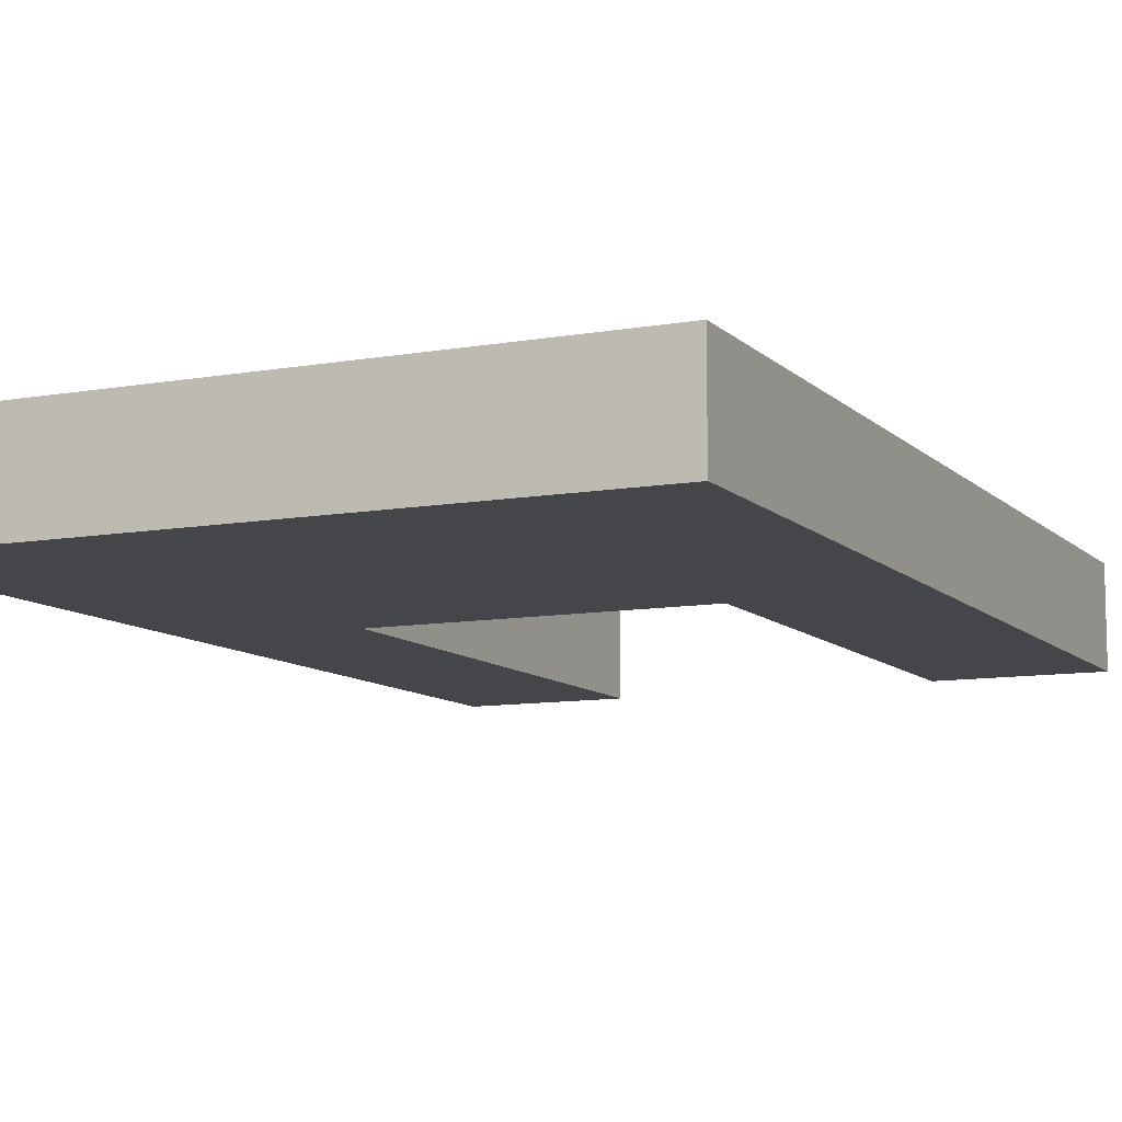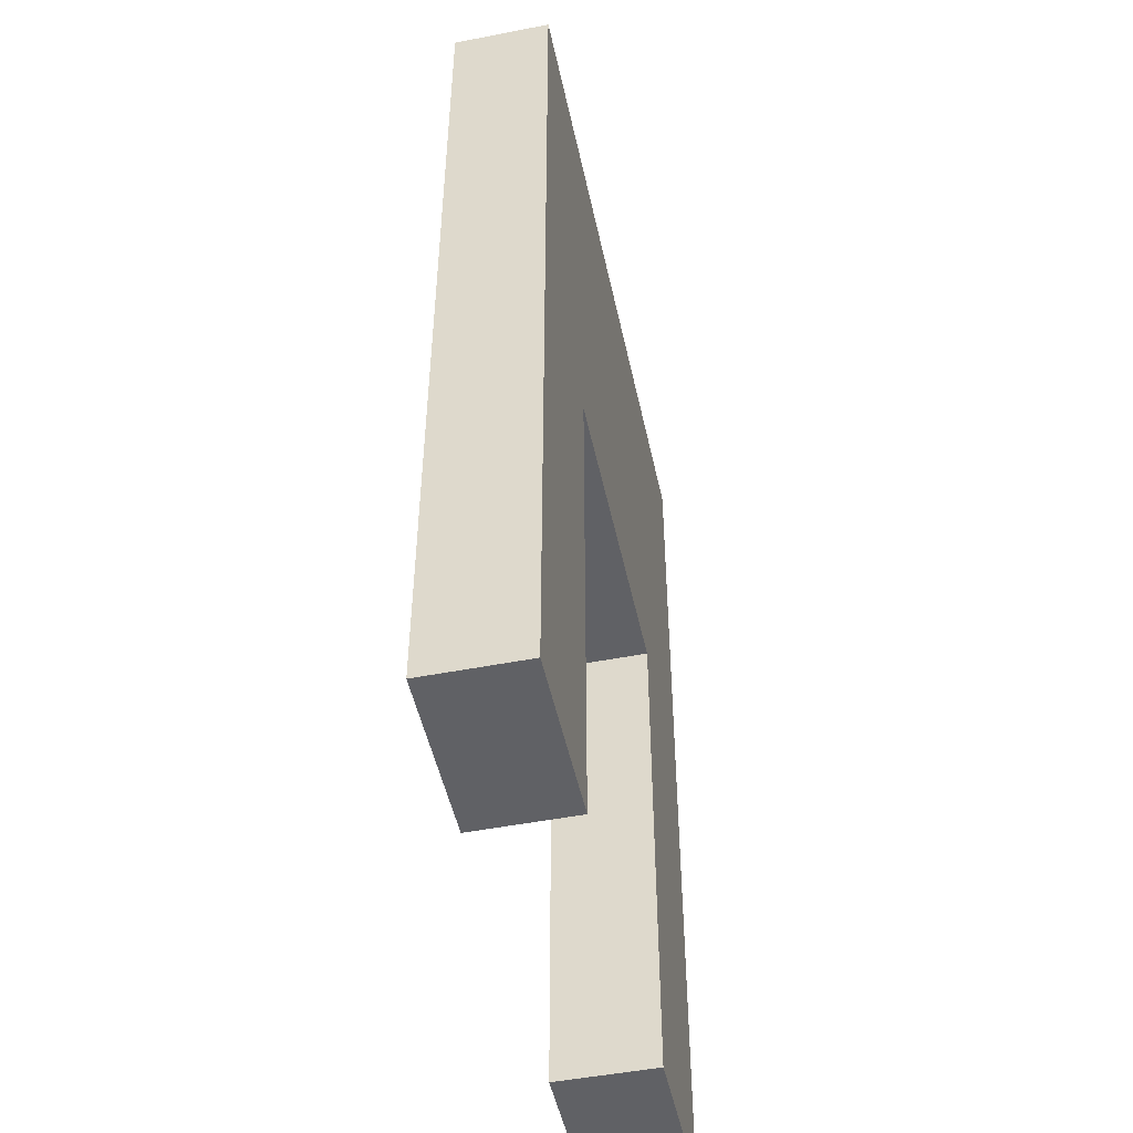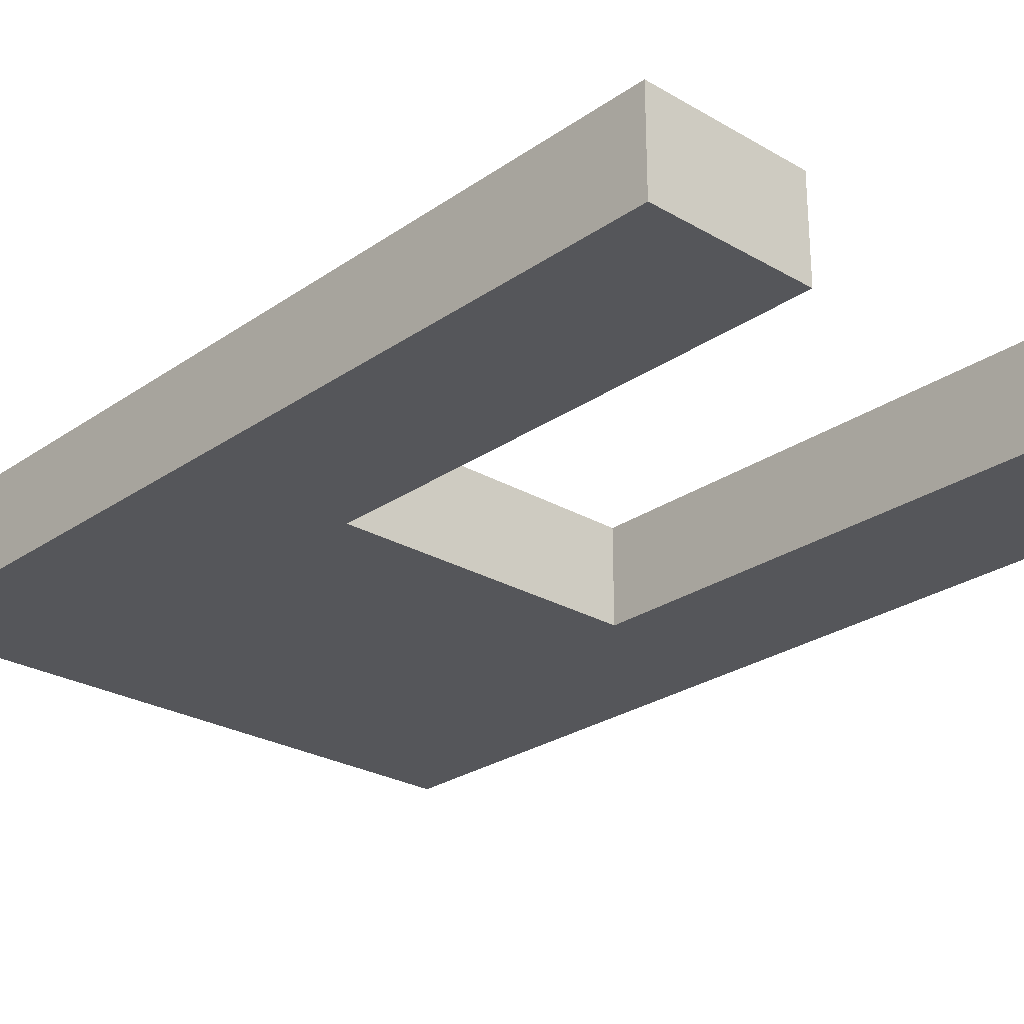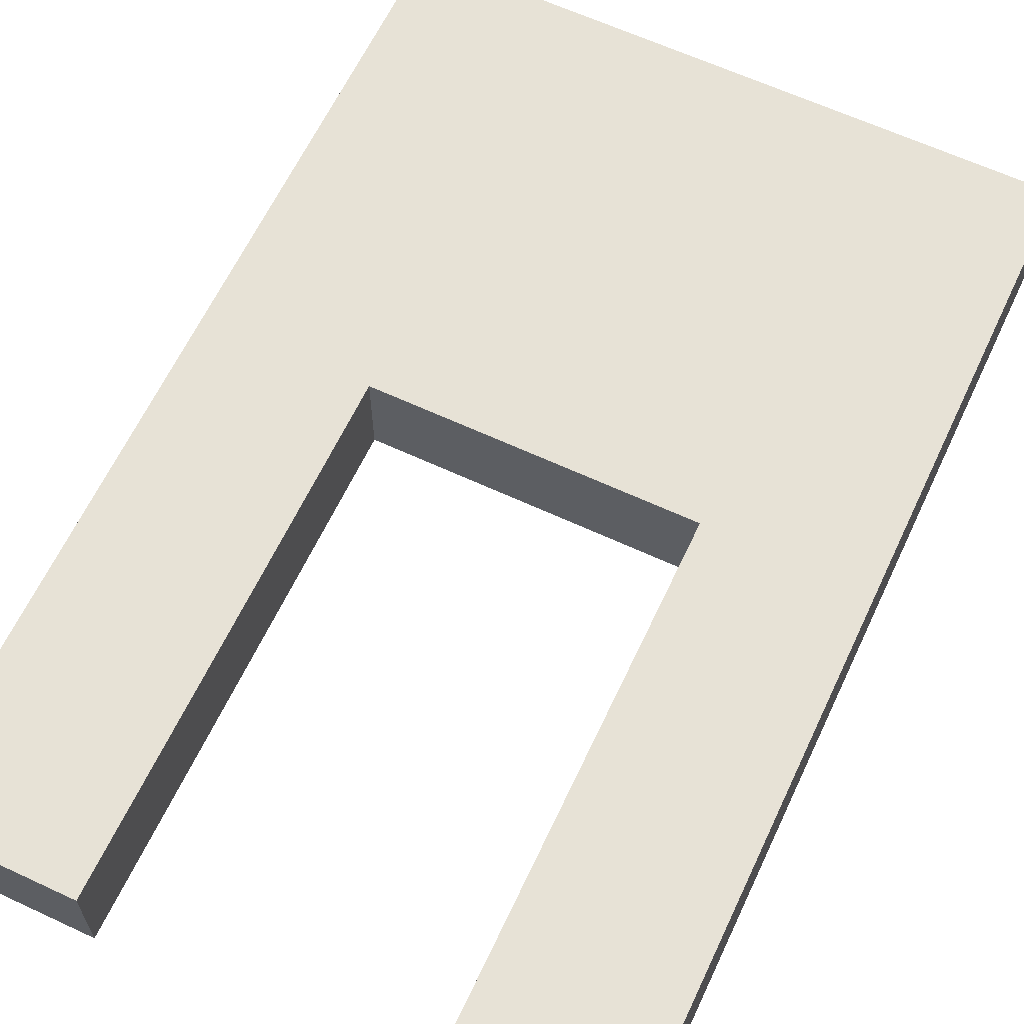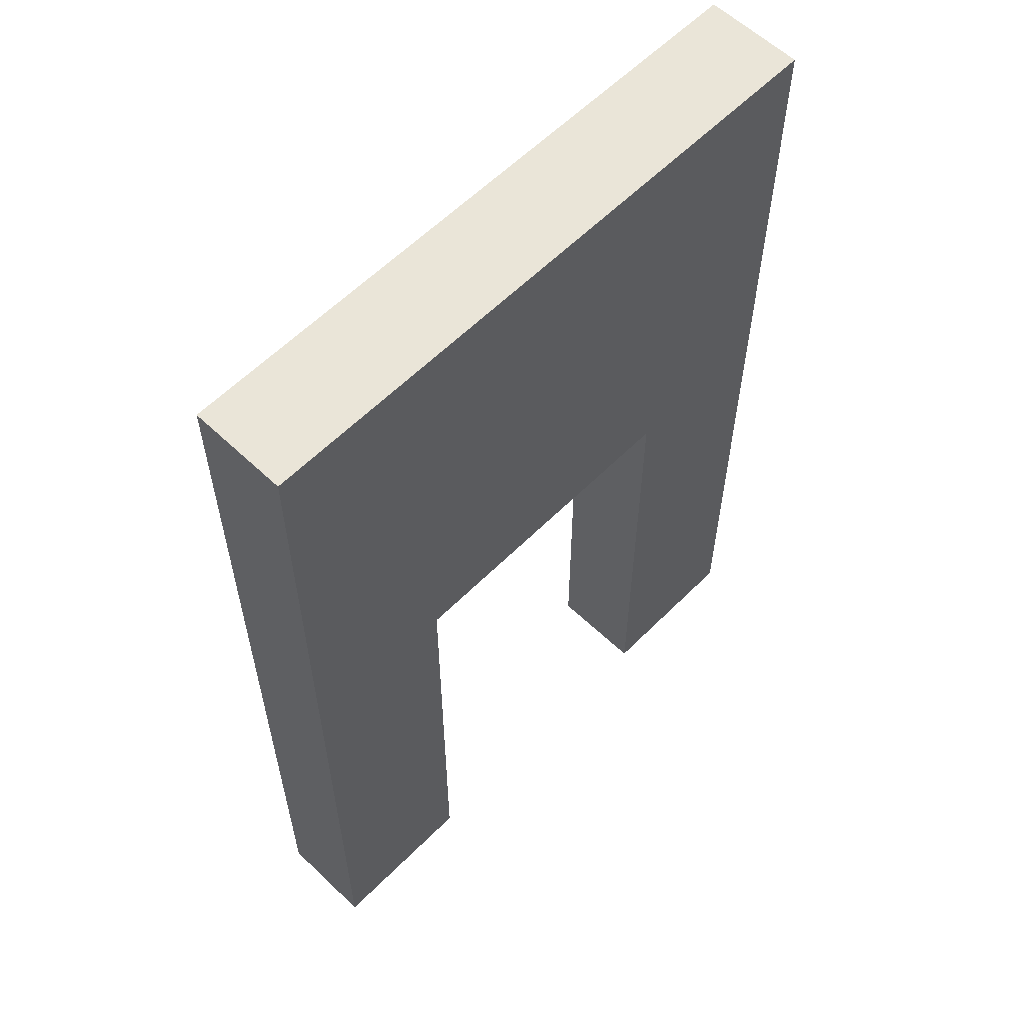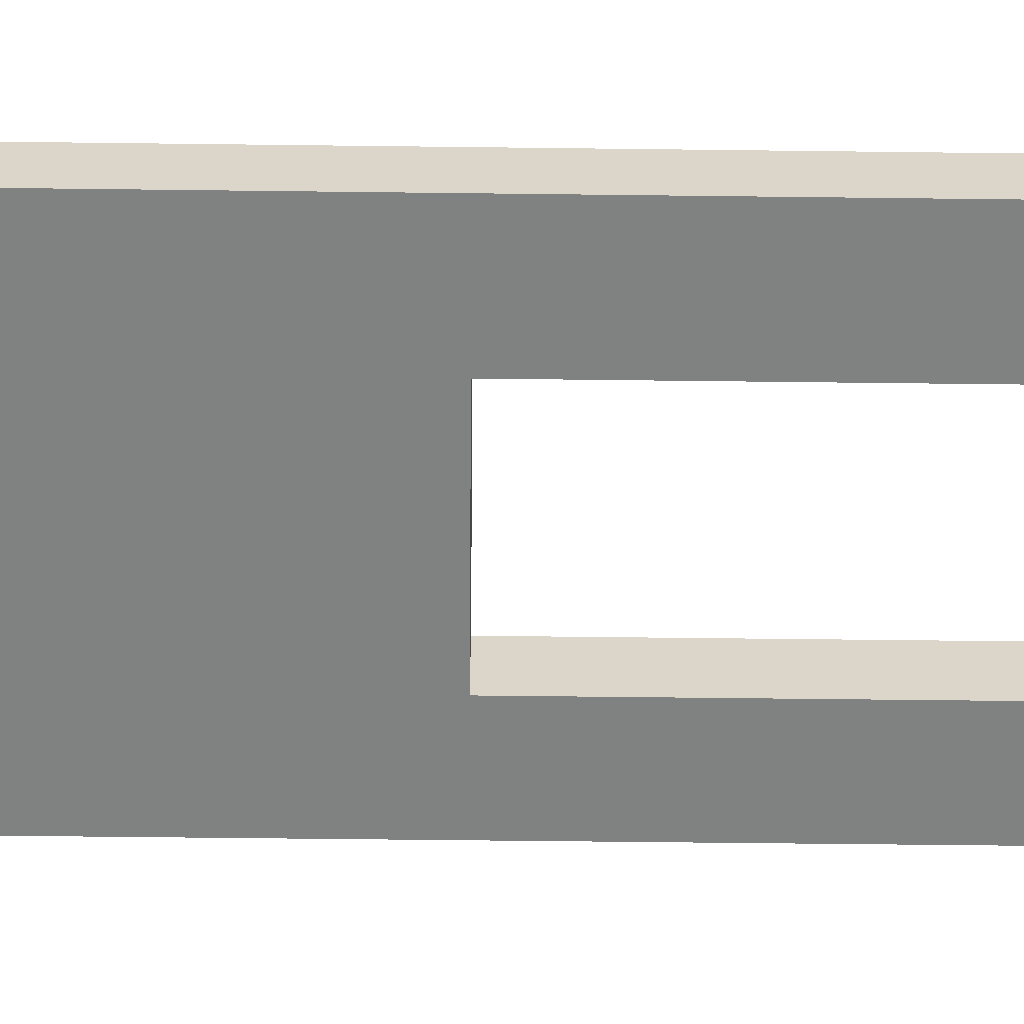
<metadata>
{"format":"obj","ext":"obj","renderer":"f3d","projection":"perspective","resolution":1024,"background":"white","views":[{"elev":-9.7,"azim":-155.1,"up":"+Z"},{"elev":-49.7,"azim":-77.9,"up":"+Y"},{"elev":-26.1,"azim":-42.6,"up":"+Z"},{"elev":63.3,"azim":25.2,"up":"+Z"},{"elev":59.2,"azim":134.3,"up":"+Y"},{"elev":-60.3,"azim":-90.7,"up":"+Z"}]}
</metadata>
<code>
o Light_Single
v 0.8438 2.438 0.125
v 0.8438 2.438 -0.125
v 0.8438 0 0.125
v 0.8438 0 -0.125
v -0.775 2.438 0.125
v -0.775 2.438 -0.125
v -0.775 0 0.125
v -0.775 0 -0.125
v 0.03437 2.438 -0.125
v 0.03437 2.438 0.125
v 0.4391 2.438 -0.125
v 0.4391 2.438 0.125
v 0.4391 0 0.125
v 0.4391 0 -0.125
v -0.3703 2.438 -0.125
v -0.3703 2.438 0.125
v -0.3578 0 0.125
v -0.3578 0 -0.125
v 0.8438 1.219 -0.125
v 0.8438 1.219 0.125
v 0.4391 1.219 0.125
v -0.3578 1.219 0.125
v -0.775 1.219 0.125
v -0.775 1.219 -0.125
v -0.3578 1.219 -0.125
v 0.4391 1.219 -0.125
v 0.8438 1.828 -0.125
v 0.8438 1.828 0.125
v 0.4391 1.828 0.125
v 0.03437 1.828 0.125
v -0.3578 1.828 0.125
v -0.775 1.828 0.125
v -0.775 1.828 -0.125
v -0.3578 1.828 -0.125
v 0.03437 1.828 -0.125
v 0.4391 1.828 -0.125
v -0.3703 1.309 0.125
v -0.3703 1.309 -0.125
v 0.03437 1.309 -0.125
v 0.4391 1.309 -0.125
v 0.4391 1.309 0.125
v 0.03437 1.309 0.125
f 1 28 27 2
f 6 33 32 5
f 5 16 15 6
f 8 18 17 7
f 5 32 31 16
f 15 34 33 6
f 10 12 11 9
f 10 30 29 12
f 11 36 35 9
f 2 11 12 1
f 12 29 28 1
f 3 13 14 4
f 2 27 36 11
f 9 15 16 10
f 16 31 30 10
f 9 35 34 15
f 4 19 20 3
f 3 20 21 13
f 17 22 23 7
f 7 23 24 8
f 8 24 25 18
f 14 26 19 4
f 19 27 28 20
f 20 28 29 21
f 22 31 32 23
f 23 32 33 24
f 24 33 34 25
f 26 36 27 19
f 25 34 31 22
f 22 17 18 25
f 40 41 42 37
f 37 38 39 40
f 14 13 21 29
f 29 36 26 14
f 38 37 31 34
f 39 38 34 35
f 40 39 35 36
f 41 40 36 29
f 42 41 29 30
f 37 42 30 31

</code>
